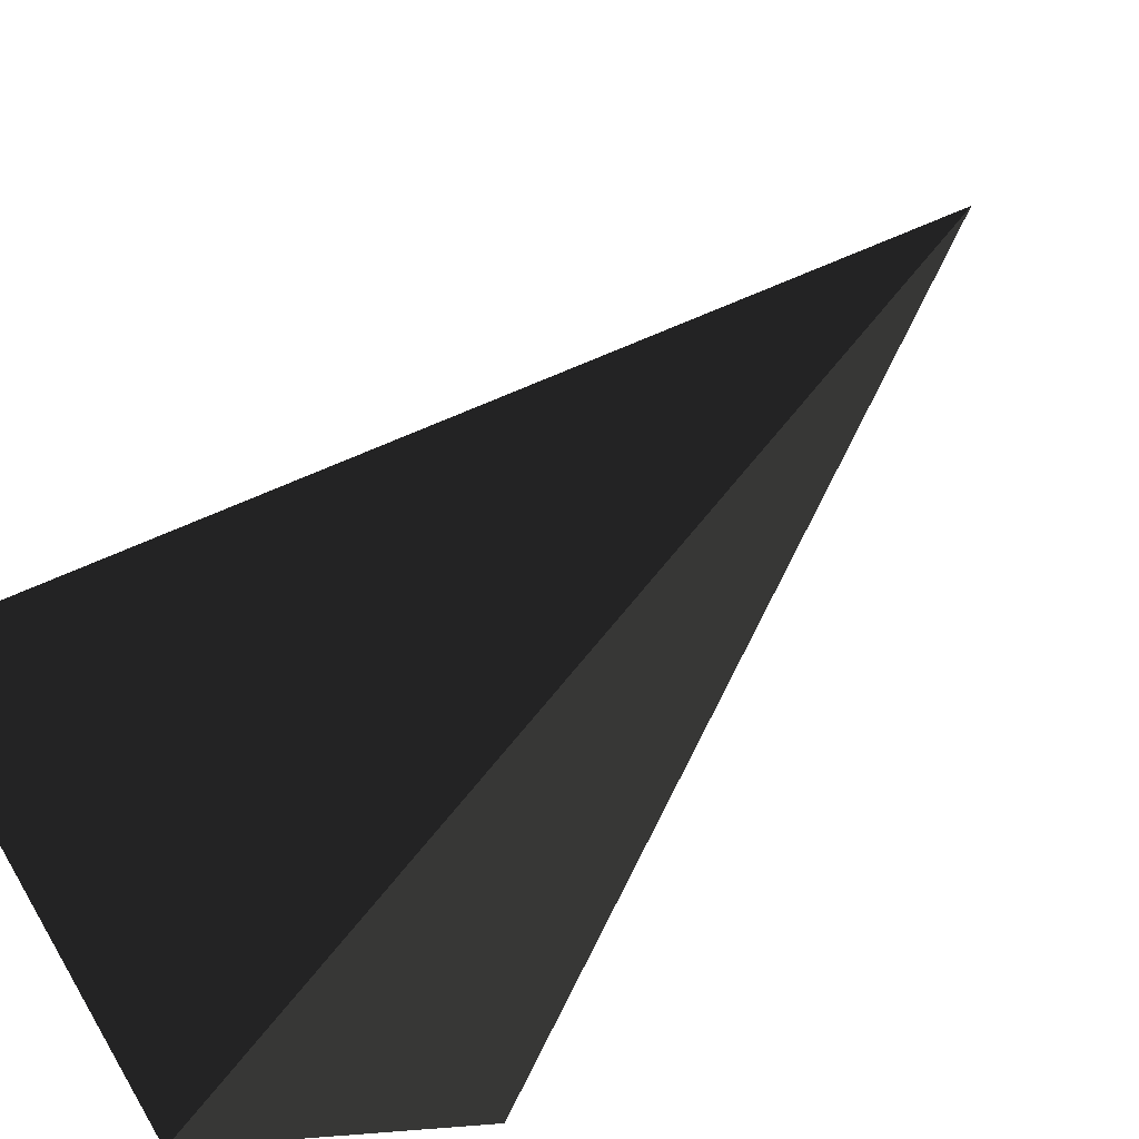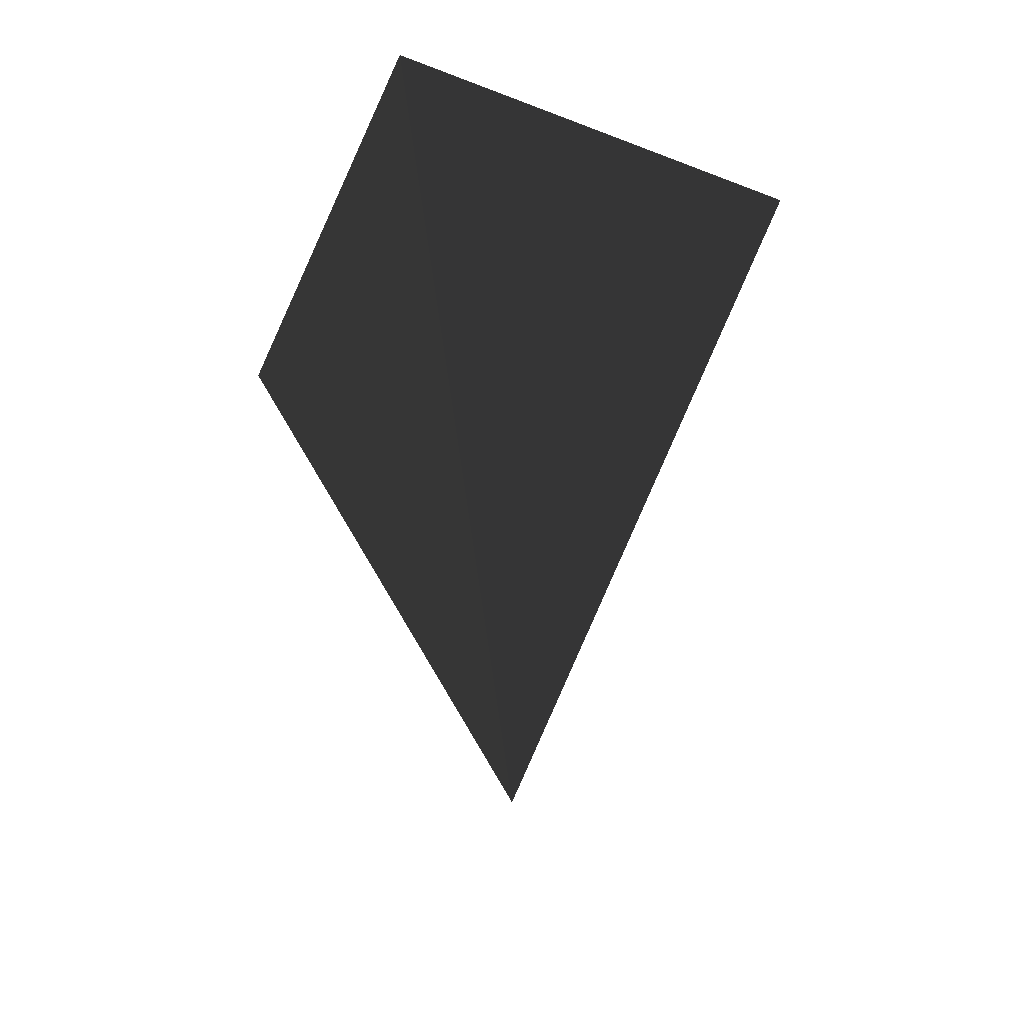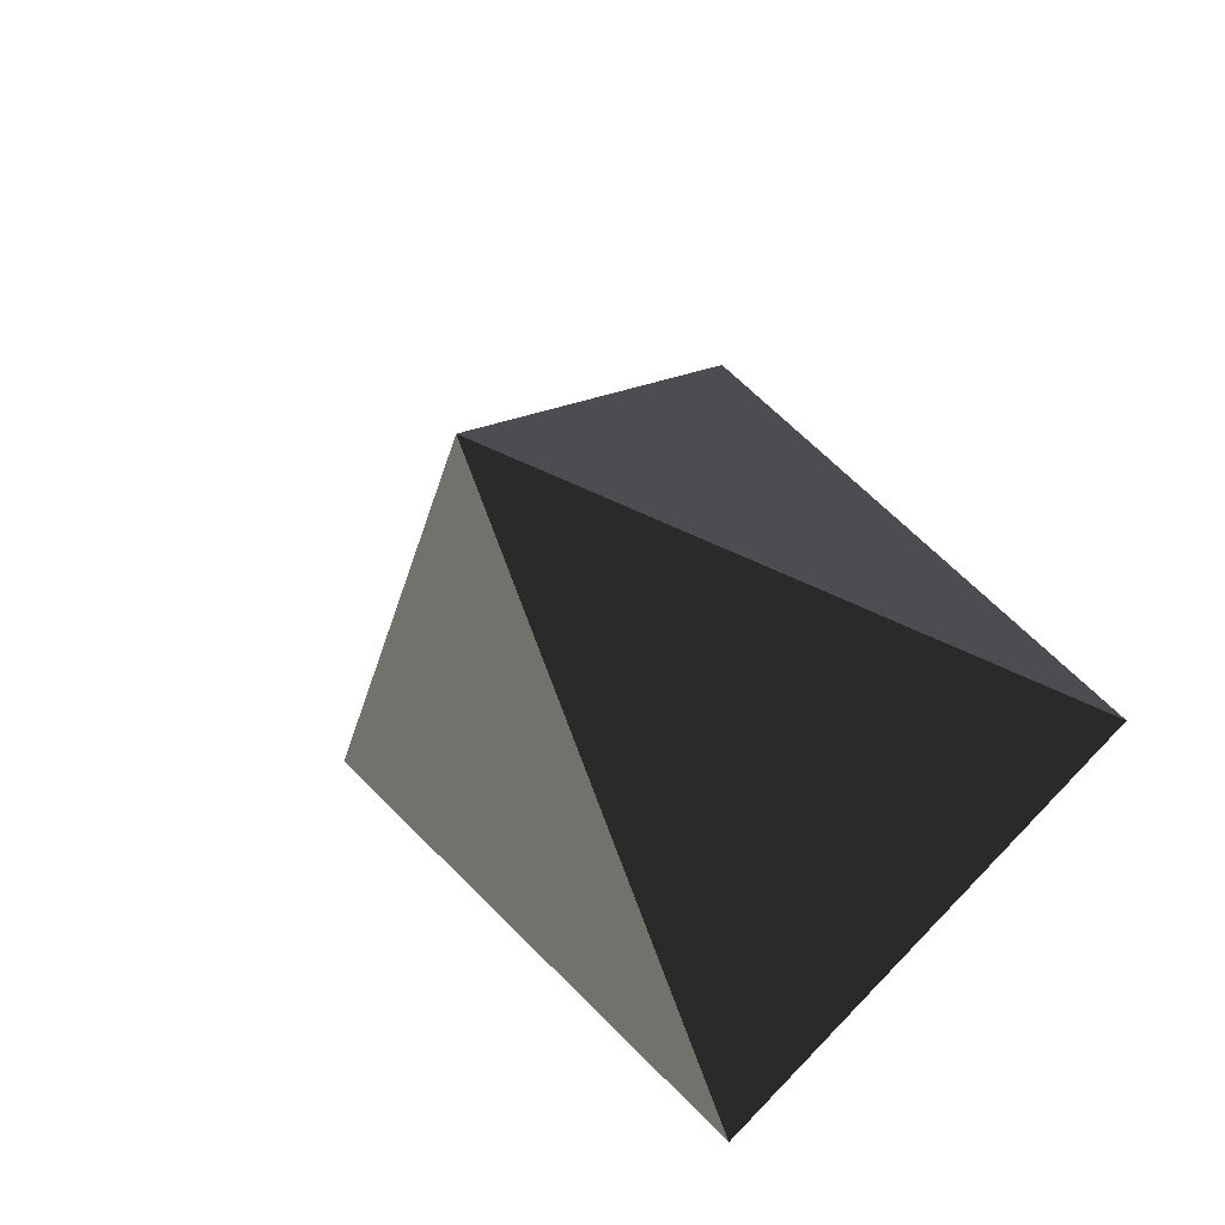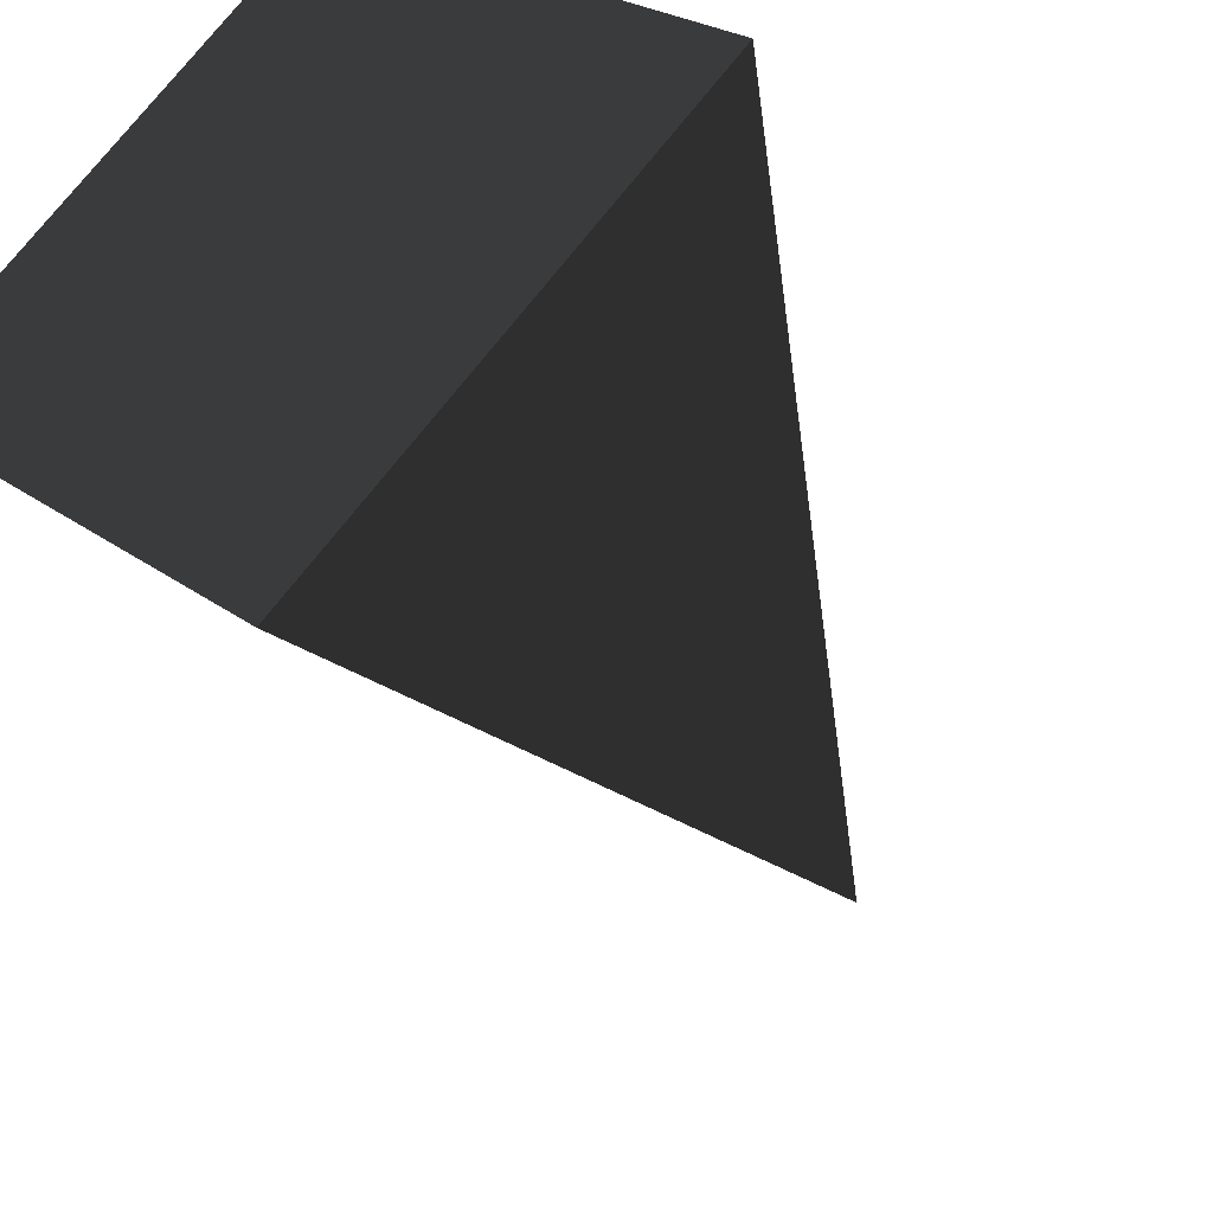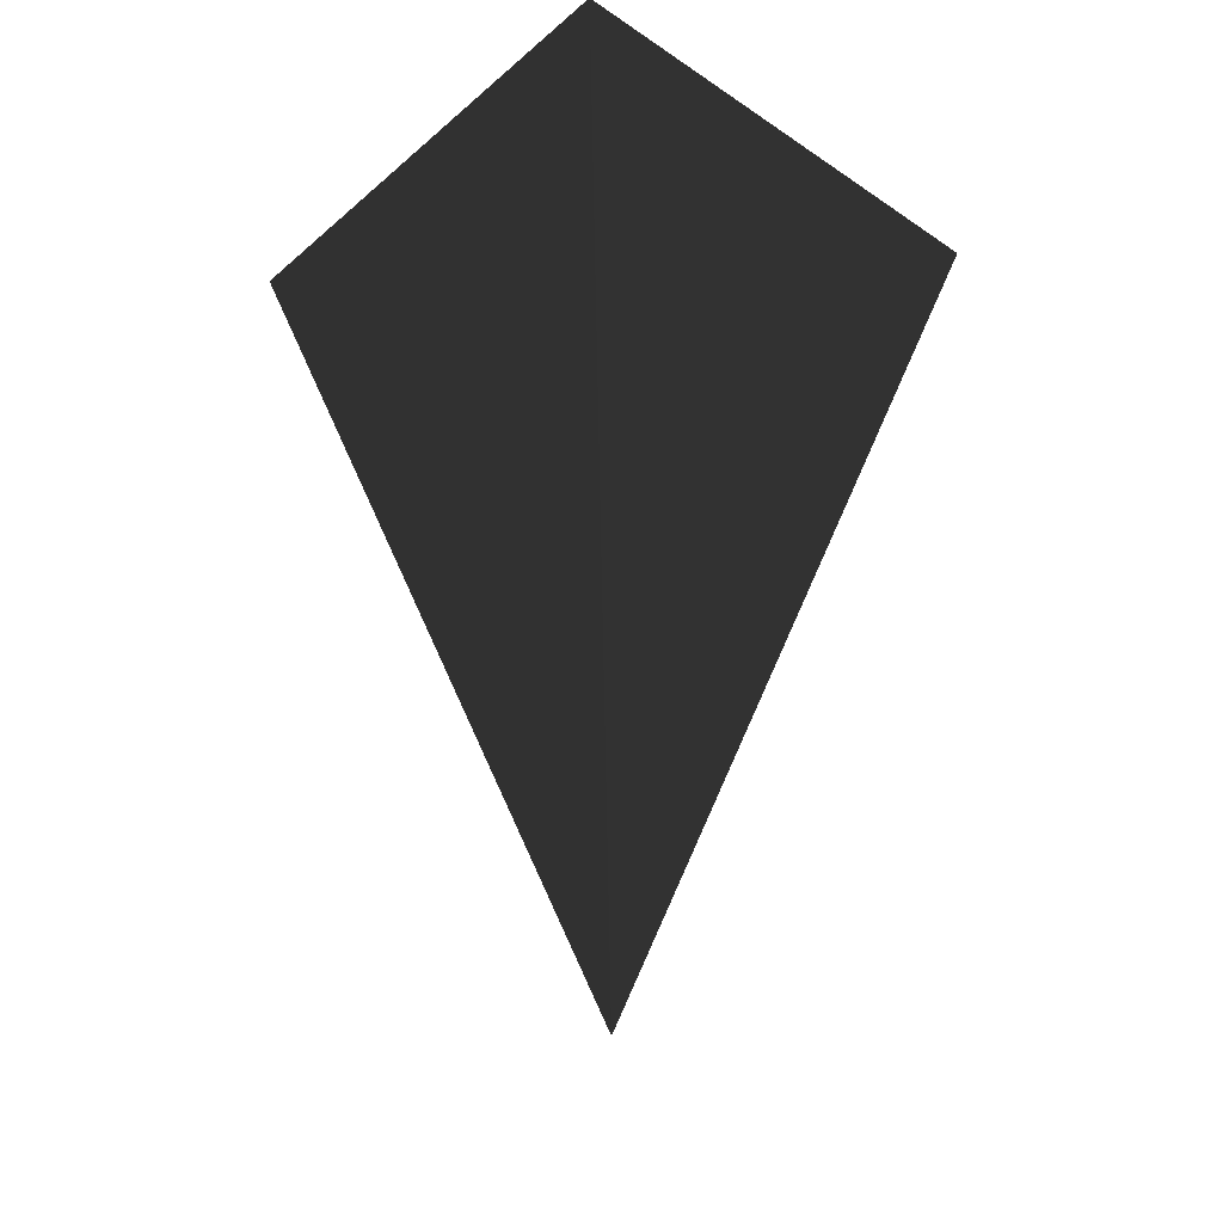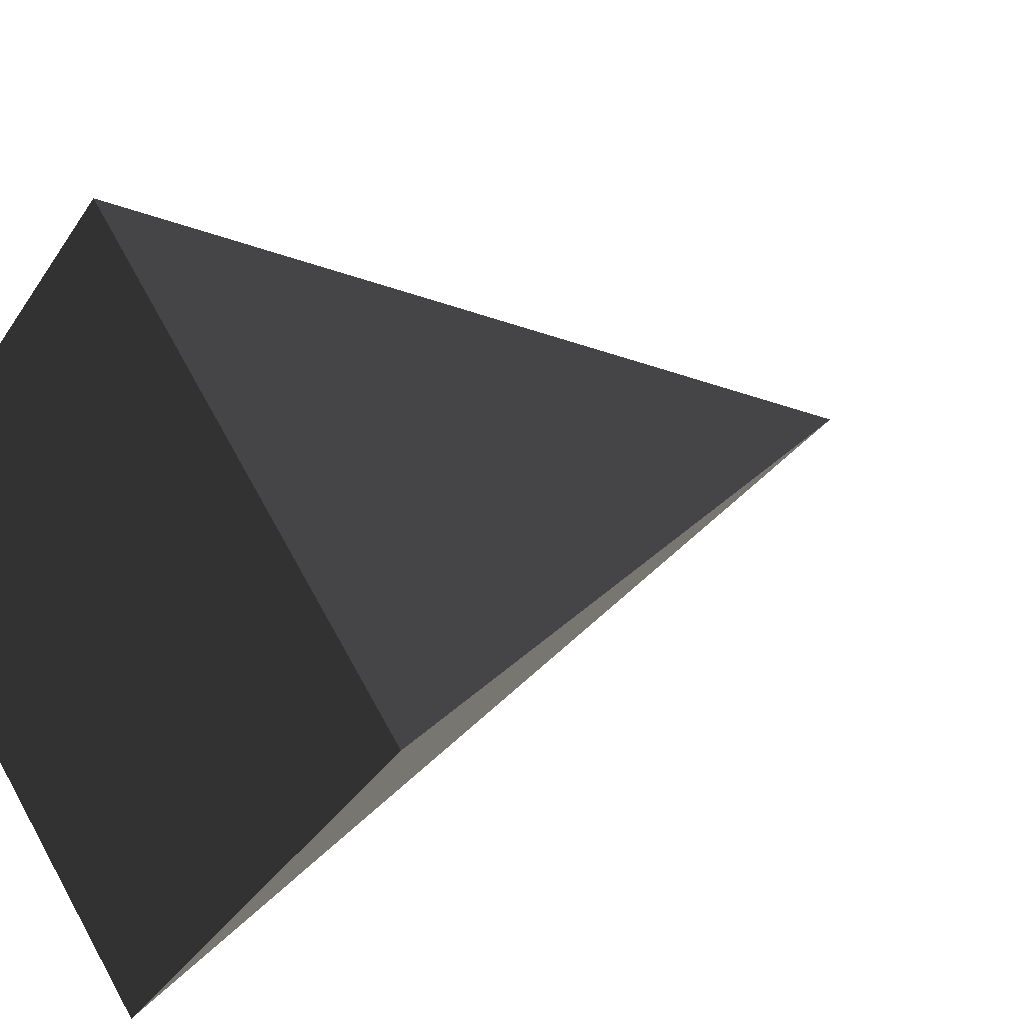
<metadata>
{"format":"obj","ext":"obj","renderer":"f3d","projection":"perspective","resolution":1024,"background":"white","views":[{"elev":-62.4,"azim":-44.4,"up":"+Z"},{"elev":-51.2,"azim":-158.2,"up":"+Y"},{"elev":-15.3,"azim":13.0,"up":"+Z"},{"elev":-40.8,"azim":-151.1,"up":"+Z"},{"elev":-37.5,"azim":-176.7,"up":"+Y"},{"elev":17.9,"azim":-133.4,"up":"+Z"}]}
</metadata>
<code>
g default
v 0 0.7095 -0.2808
v -0.2808 0.7095 -0
v -0 0.7095 0.2808
v 0.2808 0.7095 0
v 0 0.002349 0
g pPyramid1
f 1 4 3 2
f 1 2 5
f 2 3 5
f 3 4 5
f 4 1 5

</code>
